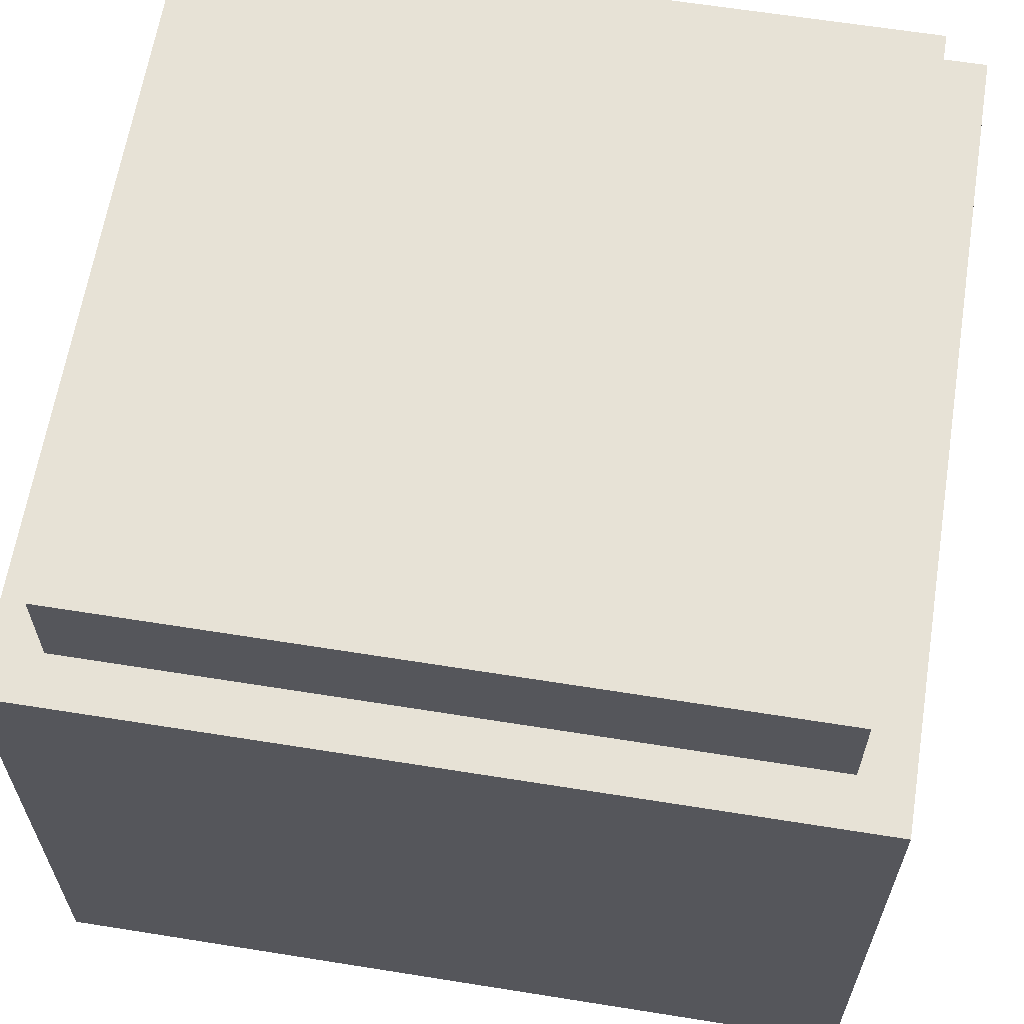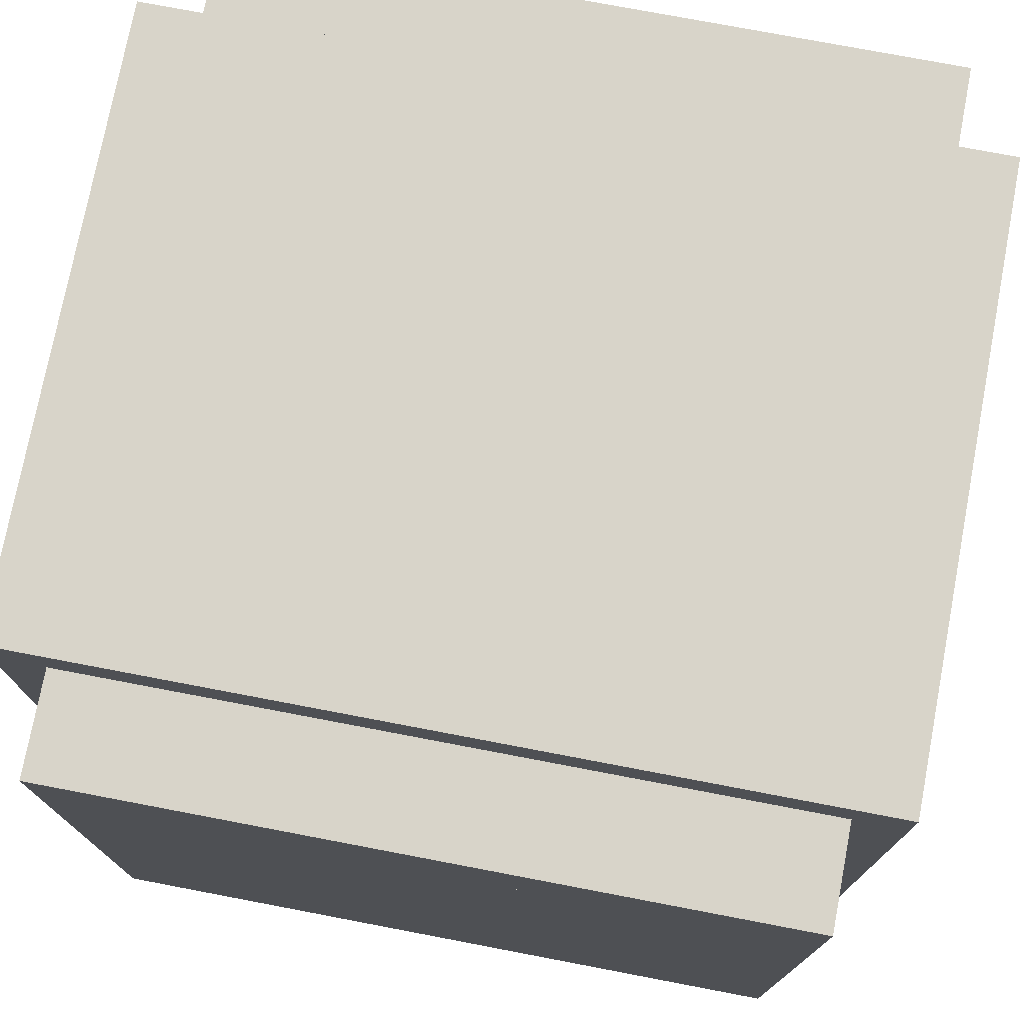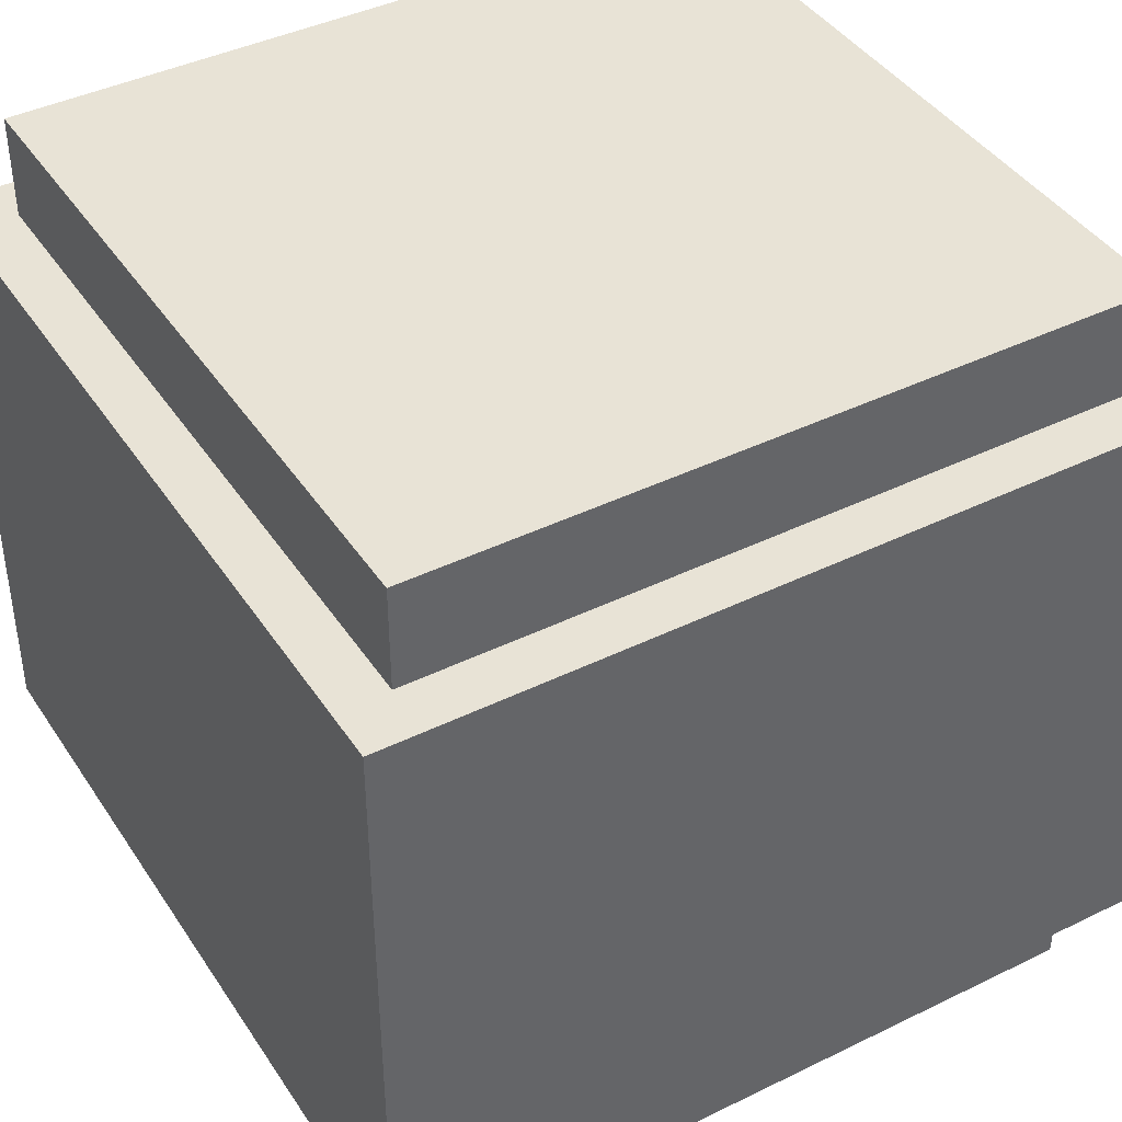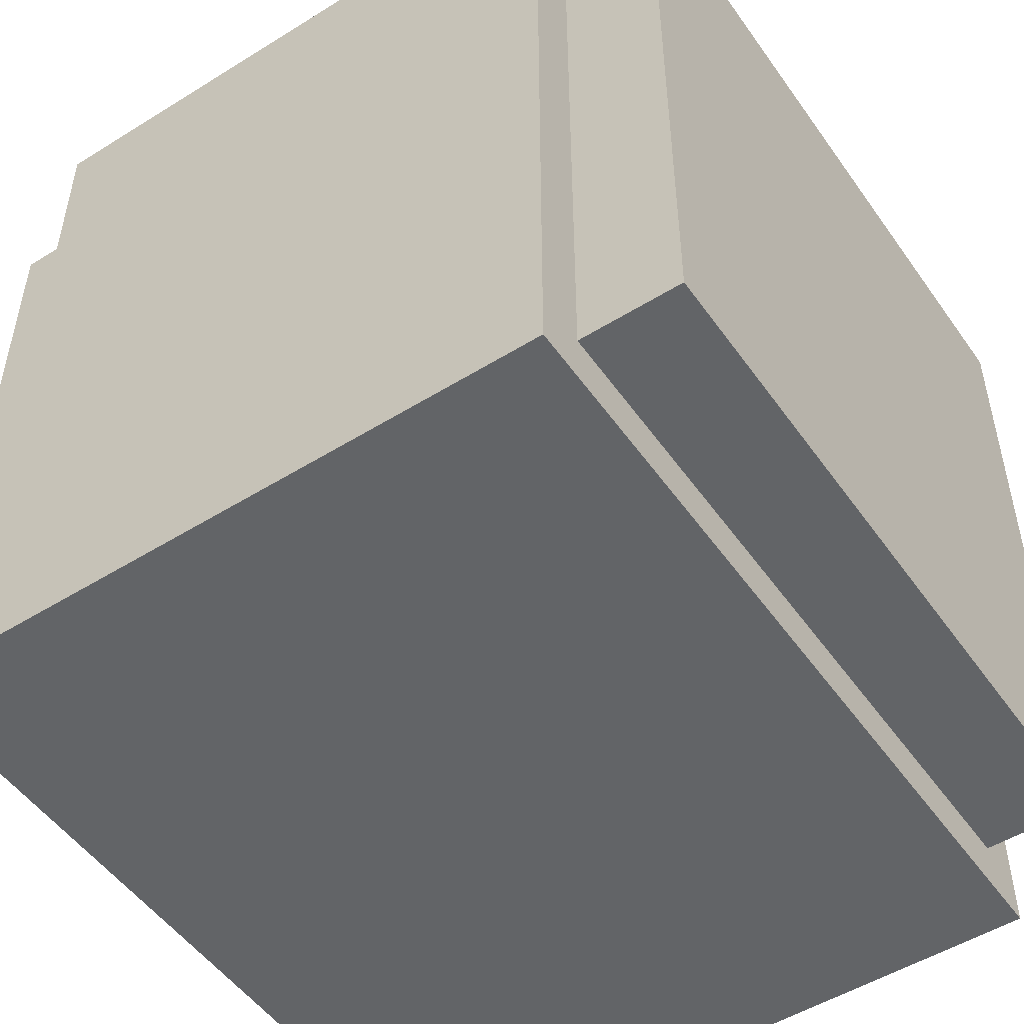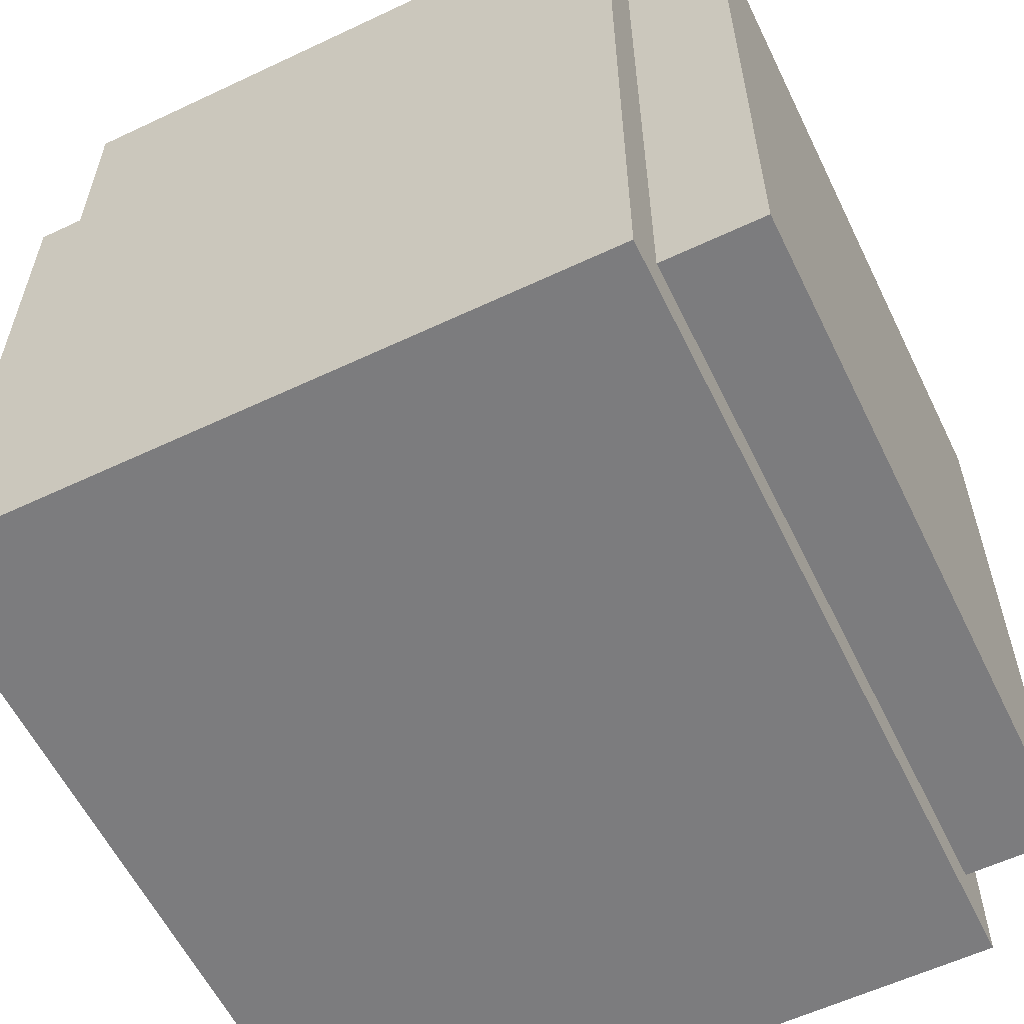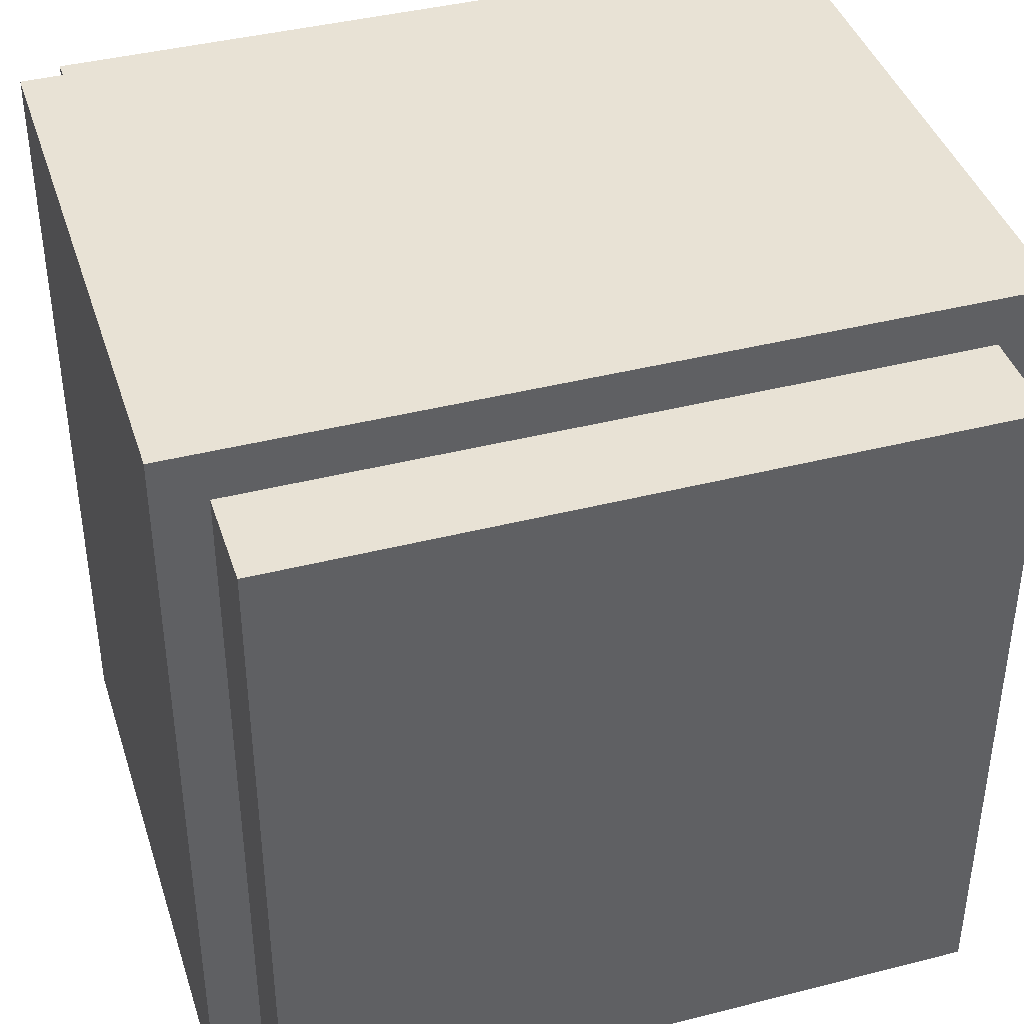
<metadata>
{"format":"obj","ext":"obj","renderer":"f3d","projection":"perspective","resolution":1024,"background":"white","views":[{"elev":62.9,"azim":-170.8,"up":"+Y"},{"elev":75.4,"azim":-169.2,"up":"+Z"},{"elev":41.6,"azim":-30.6,"up":"+Y"},{"elev":-51.1,"azim":-55.9,"up":"+Z"},{"elev":-58.9,"azim":-64.1,"up":"+Z"},{"elev":40.8,"azim":-17.3,"up":"+Z"}]}
</metadata>
<code>
o Cauldron
v -0.5 -0.375 0.5
v -0.5 0.375 0.5
v -0.5 -0.375 -0.5
v -0.5 0.375 -0.5
v 0.5 -0.375 0.5
v 0.5 0.375 0.5
v 0.5 -0.375 -0.5
v 0.5 0.375 -0.5
v -0.4375 -0.5 0.4375
v -0.4375 0.5 0.4375
v -0.4375 -0.5 -0.4375
v -0.4375 0.5 -0.4375
v 0.4375 -0.5 0.4375
v 0.4375 0.5 0.4375
v 0.4375 -0.5 -0.4375
v 0.4375 0.5 -0.4375
v -0.3125 -0.25 0.3125
v -0.3125 0.5 0.3125
v -0.3125 -0.25 -0.3125
v -0.3125 0.5 -0.3125
v 0.3125 -0.25 0.3125
v 0.3125 0.5 0.3125
v 0.3125 -0.25 -0.3125
v 0.3125 0.5 -0.3125
f 1 2 4 3
f 3 4 8 7
f 7 8 6 5
f 5 6 2 1
f 9 10 12 11
f 11 12 16 15
f 15 16 14 13
f 13 14 10 9
f 17 18 20 19
f 19 20 24 23
f 23 24 22 21
f 21 22 18 17
f 3 7 5 1
f 11 15 13 9
f 19 23 21 17
f 16 12 10 14
f 8 4 2 6

</code>
